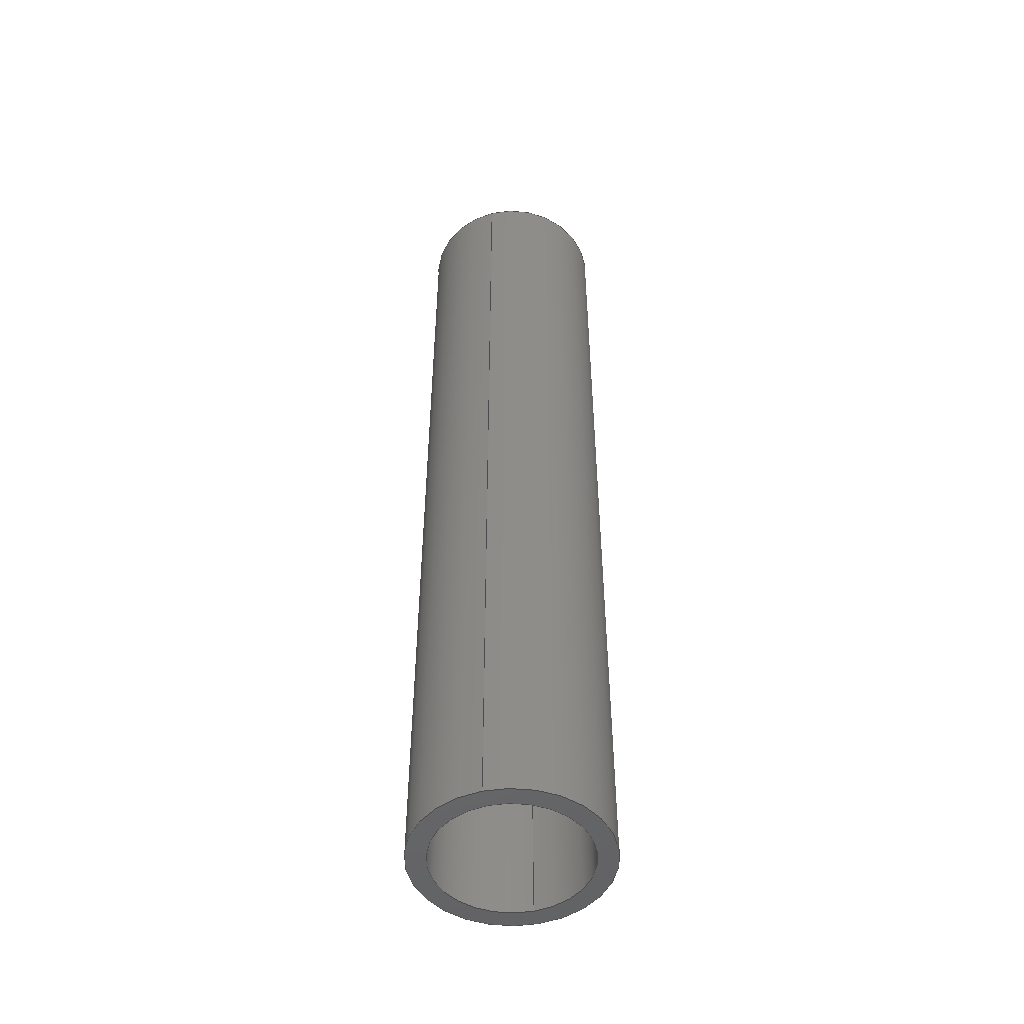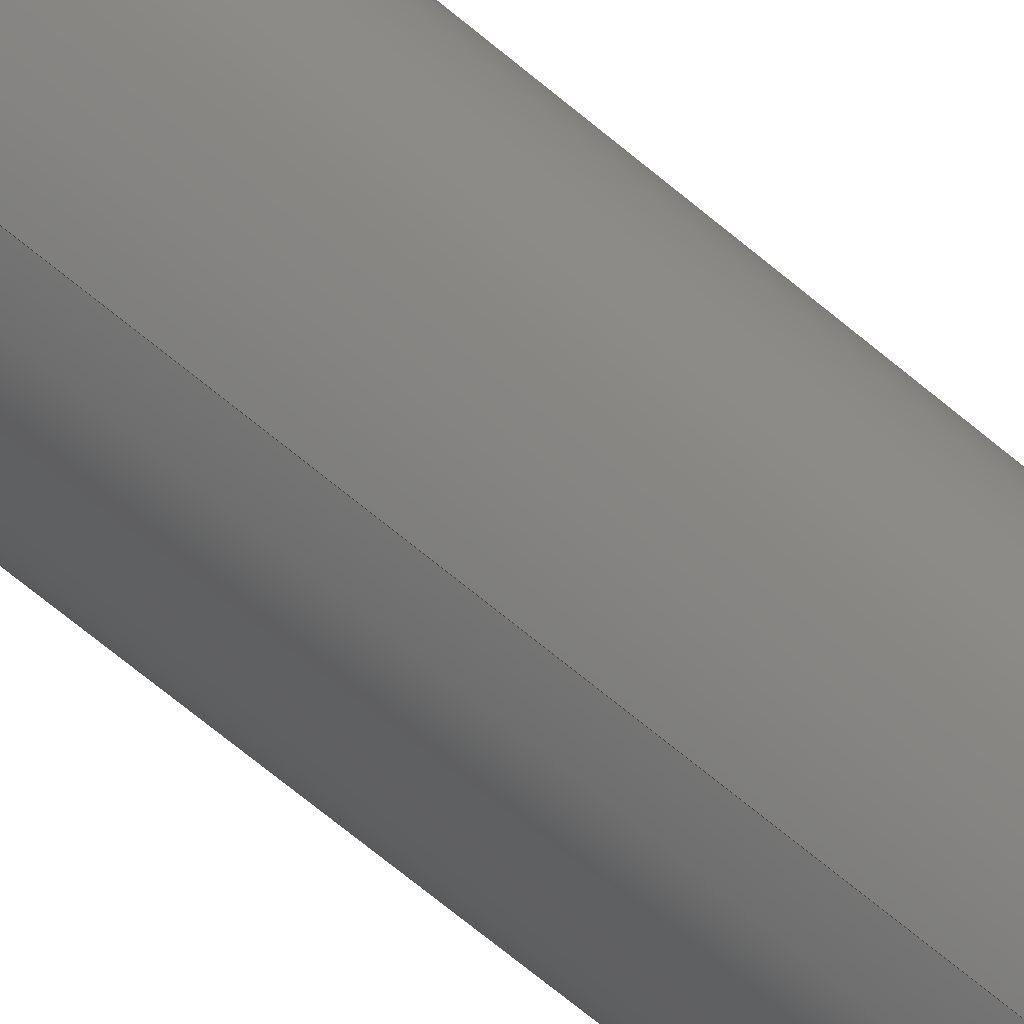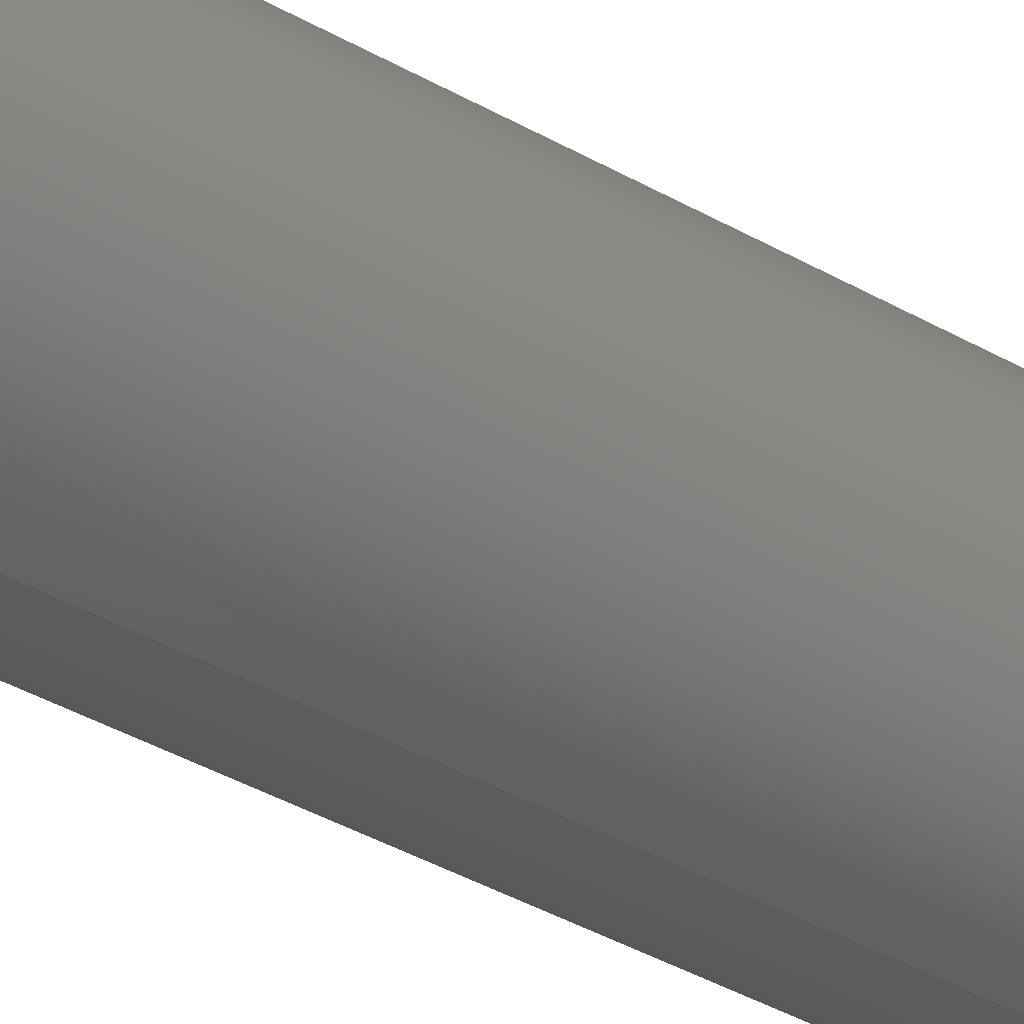
<metadata>
{"format":"step","ext":"step","renderer":"f3d","projection":"perspective","resolution":1024,"background":"white","views":[{"elev":-49.8,"azim":-164.7,"up":"+Y"},{"elev":-72.8,"azim":50.8,"up":"+Z"},{"elev":-39.3,"azim":54.4,"up":"+Z"}]}
</metadata>
<code>
ISO-10303-21;
DATA;
#1 = PERSON ( 'UNSPECIFIED', 'UNSPECIFIED', 'UNSPECIFIED', ('UNSPECIFIED'), ('UNSPECIFIED'), ('UNSPECIFIED') ) ;
#2 = CARTESIAN_POINT ( 'NONE',  ( 0, 0, 0 ) ) ;
#3 = CIRCLE ( 'NONE', #211, 5 ) ;
#4 = EDGE_CURVE ( 'NONE', #191, #124, #129, .T. ) ;
#5 = COORDINATED_UNIVERSAL_TIME_OFFSET ( 6, 0, .BEHIND. ) ;
#6 = DIRECTION ( 'NONE',  ( -0, -1, -0 ) ) ;
#7 = DIRECTION ( 'NONE',  ( 0, 0, 1 ) ) ;
#8 = CC_DESIGN_PERSON_AND_ORGANIZATION_ASSIGNMENT ( #42, #80, ( #176 ) ) ;
#9 = CC_DESIGN_DATE_AND_TIME_ASSIGNMENT ( #219, #14, ( #131 ) ) ;
#10 = EDGE_LOOP ( 'NONE', ( #174, #246 ) ) ;
#11 = DATE_AND_TIME ( #72, #79 ) ;
#12 = DIRECTION ( 'NONE',  ( 0, 0, 1 ) ) ;
#13 = DIRECTION ( 'NONE',  ( 0, 0, 1 ) ) ;
#14 = DATE_TIME_ROLE ( 'classification_date' ) ;
#15 = LINE ( 'NONE', #234, #213 ) ;
#16 = APPROVAL_DATE_TIME ( #151, #168 ) ;
#17 = EDGE_CURVE ( 'NONE', #227, #239, #98, .T. ) ;
#18 = APPROVAL_ROLE ( '' ) ;
#19 = ORIENTED_EDGE ( 'NONE', *, *, #247, .T. ) ;
#20 = CALENDAR_DATE ( 2017, 13, 6 ) ;
#21 = CIRCLE ( 'NONE', #109, 4 ) ;
#22 = AXIS2_PLACEMENT_3D ( 'NONE', #141, #6, #88 ) ;
#23 = CARTESIAN_POINT ( 'NONE',  ( 0, 50, 0 ) ) ;
#24 = DIRECTION ( 'NONE',  ( 0, 1, 0 ) ) ;
#25 = ORIENTED_EDGE ( 'NONE', *, *, #224, .T. ) ;
#26 = AXIS2_PLACEMENT_3D ( 'NONE', #96, #166, #190 ) ;
#27 = CARTESIAN_POINT ( 'NONE',  ( 0, 50, 0 ) ) ;
#28 = DIRECTION ( 'NONE',  ( 0, 1, 0 ) ) ;
#29 = ORIENTED_EDGE ( 'NONE', *, *, #216, .T. ) ;
#30 = CARTESIAN_POINT ( 'NONE',  ( 6.123e-16, 50, 5 ) ) ;
#31 = AXIS2_PLACEMENT_3D ( 'NONE', #27, #73, #204 ) ;
#32 = ADVANCED_FACE ( 'NONE', ( #169 ), #87, .F. ) ;
#33 = CARTESIAN_POINT ( 'NONE',  ( 0, 50, 0 ) ) ;
#34 =( NAMED_UNIT ( * ) PLANE_ANGLE_UNIT ( ) SI_UNIT ( $, .RADIAN. ) );
#35 = SHAPE_DEFINITION_REPRESENTATION ( #230, #85 ) ;
#36 = VERTEX_POINT ( 'NONE', #175 ) ;
#37 = EDGE_CURVE ( 'NONE', #36, #191, #43, .T. ) ;
#38 = PERSON_AND_ORGANIZATION ( #1, #163 ) ;
#39 = ORIENTED_EDGE ( 'NONE', *, *, #160, .F. ) ;
#40 = ADVANCED_FACE ( 'NONE', ( #164 ), #70, .T. ) ;
#41 = LINE ( 'NONE', #30, #242 ) ;
#42 = PERSON_AND_ORGANIZATION ( #1, #163 ) ;
#43 = LINE ( 'NONE', #47, #126 ) ;
#44 = AXIS2_PLACEMENT_3D ( 'NONE', #68, #28, #162 ) ;
#45 = CARTESIAN_POINT ( 'NONE',  ( 0, 50, 0 ) ) ;
#46 = EDGE_CURVE ( 'NONE', #63, #120, #177, .T. ) ;
#47 = CARTESIAN_POINT ( 'NONE',  ( 0, 50, -5 ) ) ;
#48 = ORIENTED_EDGE ( 'NONE', *, *, #17, .F. ) ;
#49 = PLANE ( 'NONE',  #217 ) ;
#50 = AXIS2_PLACEMENT_3D ( 'NONE', #45, #64, #202 ) ;
#51 = CARTESIAN_POINT ( 'NONE',  ( 0, 0, 0 ) ) ;
#52 =( LENGTH_UNIT ( ) NAMED_UNIT ( * ) SI_UNIT ( .MILLI., .METRE. ) );
#53 = CARTESIAN_POINT ( 'NONE',  ( 0, 0, 0 ) ) ;
#54 = EDGE_CURVE ( 'NONE', #120, #63, #21, .T. ) ;
#55 = CIRCLE ( 'NONE', #26, 4 ) ;
#56 = APPROVAL_DATE_TIME ( #111, #198 ) ;
#57 = PERSON_AND_ORGANIZATION ( #1, #163 ) ;
#58 = EDGE_CURVE ( 'NONE', #227, #120, #15, .T. ) ;
#59 = ADVANCED_FACE ( 'NONE', ( #245, #91 ), #49, .T. ) ;
#60 = ADVANCED_FACE ( 'NONE', ( #232 ), #238, .F. ) ;
#61 = CC_DESIGN_APPROVAL ( #198, ( #167 ) ) ;
#62 = PERSON_AND_ORGANIZATION ( #1, #163 ) ;
#63 = VERTEX_POINT ( 'NONE', #206 ) ;
#64 = DIRECTION ( 'NONE',  ( 0, 1, 0 ) ) ;
#65 = CALENDAR_DATE ( 2017, 13, 6 ) ;
#66 = DIRECTION ( 'NONE',  ( 0, 1, 0 ) ) ;
#67 = CC_DESIGN_PERSON_AND_ORGANIZATION_ASSIGNMENT ( #69, #97, ( #108 ) ) ;
#68 = CARTESIAN_POINT ( 'NONE',  ( 0, 0, 0 ) ) ;
#69 = PERSON_AND_ORGANIZATION ( #1, #163 ) ;
#70 = CYLINDRICAL_SURFACE ( 'NONE', #22, 5 ) ;
#71 = DIRECTION ( 'NONE',  ( 0, 1, 0 ) ) ;
#72 = CALENDAR_DATE ( 2017, 13, 6 ) ;
#73 = DIRECTION ( 'NONE',  ( -0, -1, -0 ) ) ;
#74 = AXIS2_PLACEMENT_3D ( 'NONE', #130, #66, #114 ) ;
#75 = EDGE_CURVE ( 'NONE', #201, #36, #156, .T. ) ;
#76 = CC_DESIGN_APPROVAL ( #168, ( #131 ) ) ;
#77 = MECHANICAL_CONTEXT ( 'NONE', #119, 'mechanical' ) ;
#78 = UNCERTAINTY_MEASURE_WITH_UNIT (LENGTH_MEASURE( 1e-05 ), #52, 'distance_accuracy_value', 'NONE');
#79 = LOCAL_TIME ( 11, 57, 0, #180 ) ;
#80 = PERSON_AND_ORGANIZATION_ROLE ( 'creator' ) ;
#81 = ORIENTED_EDGE ( 'NONE', *, *, #237, .T. ) ;
#82 = CC_DESIGN_PERSON_AND_ORGANIZATION_ASSIGNMENT ( #38, #155, ( #167 ) ) ;
#83 = LOCAL_TIME ( 11, 57, 0, #137 ) ;
#84 = LOCAL_TIME ( 11, 57, 0, #158 ) ;
#85 = ADVANCED_BREP_SHAPE_REPRESENTATION ( '4100-0010-0050', ( #188, #186 ), #243 ) ;
#86 = APPROVAL_PERSON_ORGANIZATION ( #57, #168, #103 ) ;
#87 = CYLINDRICAL_SURFACE ( 'NONE', #231, 4 ) ;
#88 = DIRECTION ( 'NONE',  ( 0, 0, -1 ) ) ;
#89 = DIRECTION ( 'NONE',  ( -0, -1, -0 ) ) ;
#90 = CARTESIAN_POINT ( 'NONE',  ( 0, 50, 0 ) ) ;
#91 = FACE_BOUND ( 'NONE', #207, .T. ) ;
#92 = CC_DESIGN_PERSON_AND_ORGANIZATION_ASSIGNMENT ( #138, #106, ( #167 ) ) ;
#93 = DIRECTION ( 'NONE',  ( 0, 1, 0 ) ) ;
#94 = ORIENTED_EDGE ( 'NONE', *, *, #54, .F. ) ;
#95 = DIRECTION ( 'NONE',  ( 1, 0, 0 ) ) ;
#96 = CARTESIAN_POINT ( 'NONE',  ( 0, 50, 0 ) ) ;
#97 = PERSON_AND_ORGANIZATION_ROLE ( 'design_owner' ) ;
#98 = CIRCLE ( 'NONE', #50, 4 ) ;
#99 = CARTESIAN_POINT ( 'NONE',  ( 4.899e-16, 50, 4 ) ) ;
#100 = ORIENTED_EDGE ( 'NONE', *, *, #75, .T. ) ;
#101 = EDGE_LOOP ( 'NONE', ( #179, #196, #25, #112 ) ) ;
#102 = AXIS2_PLACEMENT_3D ( 'NONE', #51, #192, #13 ) ;
#103 = APPROVAL_ROLE ( '' ) ;
#104 = LOCAL_TIME ( 11, 57, 0, #5 ) ;
#105 = ADVANCED_FACE ( 'NONE', ( #107 ), #159, .T. ) ;
#106 = PERSON_AND_ORGANIZATION_ROLE ( 'design_supplier' ) ;
#107 = FACE_OUTER_BOUND ( 'NONE', #101, .T. ) ;
#108 = PRODUCT ( '4100-0010-0050', '4100-0010-0050', '', ( #77 ) ) ;
#109 = AXIS2_PLACEMENT_3D ( 'NONE', #183, #71, #7 ) ;
#110 = DIRECTION ( 'NONE',  ( 0, 0, 1 ) ) ;
#111 = DATE_AND_TIME ( #20, #134 ) ;
#112 = ORIENTED_EDGE ( 'NONE', *, *, #37, .F. ) ;
#113 = CARTESIAN_POINT ( 'NONE',  ( 0, 0, -5 ) ) ;
#114 = DIRECTION ( 'NONE',  ( 0, 0, 1 ) ) ;
#115 = DIRECTION ( 'NONE',  ( 0, 0, 1 ) ) ;
#116 = FACE_BOUND ( 'NONE', #10, .T. ) ;
#117 = ORIENTED_EDGE ( 'NONE', *, *, #46, .F. ) ;
#118 = COORDINATED_UNIVERSAL_TIME_OFFSET ( 6, 0, .BEHIND. ) ;
#119 = APPLICATION_CONTEXT ( 'configuration controlled 3d designs of mechanical parts and assemblies' ) ;
#120 = VERTEX_POINT ( 'NONE', #236 ) ;
#121 = APPLICATION_PROTOCOL_DEFINITION ( 'international standard', 'config_control_design', 1994, #226 ) ;
#122 = ORIENTED_EDGE ( 'NONE', *, *, #58, .T. ) ;
#123 = AXIS2_PLACEMENT_3D ( 'NONE', #2, #24, #110 ) ;
#124 = VERTEX_POINT ( 'NONE', #184 ) ;
#125 = CIRCLE ( 'NONE', #102, 5 ) ;
#126 = VECTOR ( 'NONE', #89, 1000 ) ;
#127 = CC_DESIGN_PERSON_AND_ORGANIZATION_ASSIGNMENT ( #199, #229, ( #131 ) ) ;
#128 = CARTESIAN_POINT ( 'NONE',  ( 6.123e-16, 50, 5 ) ) ;
#129 = CIRCLE ( 'NONE', #123, 5 ) ;
#130 = CARTESIAN_POINT ( 'NONE',  ( 0, 50, 0 ) ) ;
#131 = SECURITY_CLASSIFICATION ( '', '', #214 ) ;
#132 = DIRECTION ( 'NONE',  ( 0, 1, 0 ) ) ;
#133 = ORIENTED_EDGE ( 'NONE', *, *, #4, .T. ) ;
#134 = LOCAL_TIME ( 11, 57, 0, #118 ) ;
#135 = APPROVAL_ROLE ( '' ) ;
#136 = EDGE_LOOP ( 'NONE', ( #208, #185, #29, #94 ) ) ;
#137 = COORDINATED_UNIVERSAL_TIME_OFFSET ( 6, 0, .BEHIND. ) ;
#138 = PERSON_AND_ORGANIZATION ( #1, #163 ) ;
#139 = ORIENTED_EDGE ( 'NONE', *, *, #237, .F. ) ;
#140 = DIRECTION ( 'NONE',  ( -0, -1, -0 ) ) ;
#141 = CARTESIAN_POINT ( 'NONE',  ( 0, 50, 0 ) ) ;
#142 = DIRECTION ( 'NONE',  ( -0, -1, -0 ) ) ;
#143 = DIRECTION ( 'NONE',  ( 0, 1, 0 ) ) ;
#144 = CARTESIAN_POINT ( 'NONE',  ( 0, 50, -4 ) ) ;
#145 = ORIENTED_EDGE ( 'NONE', *, *, #216, .F. ) ;
#146 = DIRECTION ( 'NONE',  ( 0, 0, -1 ) ) ;
#147 = DIRECTION ( 'NONE',  ( -0, -1, -0 ) ) ;
#148 = DIRECTION ( 'NONE',  ( -0, -1, -0 ) ) ;
#149 = ORIENTED_EDGE ( 'NONE', *, *, #4, .F. ) ;
#150 = EDGE_LOOP ( 'NONE', ( #149, #228 ) ) ;
#151 = DATE_AND_TIME ( #171, #104 ) ;
#152 = APPLICATION_PROTOCOL_DEFINITION ( 'international standard', 'config_control_design', 1994, #119 ) ;
#153 = CARTESIAN_POINT ( 'NONE',  ( 0, 50, -4 ) ) ;
#154 = ORIENTED_EDGE ( 'NONE', *, *, #37, .T. ) ;
#155 = PERSON_AND_ORGANIZATION_ROLE ( 'creator' ) ;
#156 = CIRCLE ( 'NONE', #74, 5 ) ;
#157 = CC_DESIGN_APPROVAL ( #249, ( #176 ) ) ;
#158 = COORDINATED_UNIVERSAL_TIME_OFFSET ( 6, 0, .BEHIND. ) ;
#159 = CYLINDRICAL_SURFACE ( 'NONE', #172, 5 ) ;
#160 = EDGE_CURVE ( 'NONE', #201, #124, #41, .T. ) ;
#161 = CARTESIAN_POINT ( 'NONE',  ( 0, 0, 0 ) ) ;
#162 = DIRECTION ( 'NONE',  ( 0, -0, 1 ) ) ;
#163 = ORGANIZATION ( 'UNSPECIFIED', 'UNSPECIFIED', '' ) ;
#164 = FACE_OUTER_BOUND ( 'NONE', #203, .T. ) ;
#165 = CLOSED_SHELL ( 'NONE', ( #32, #105, #59, #189, #40, #60 ) ) ;
#166 = DIRECTION ( 'NONE',  ( 0, 1, 0 ) ) ;
#167 = PRODUCT_DEFINITION_FORMATION_WITH_SPECIFIED_SOURCE ( 'ANY', '', #108, .NOT_KNOWN. ) ;
#168 = APPROVAL ( #244, 'UNSPECIFIED' ) ;
#169 = FACE_OUTER_BOUND ( 'NONE', #235, .T. ) ;
#170 = DATE_AND_TIME ( #223, #84 ) ;
#171 = CALENDAR_DATE ( 2017, 13, 6 ) ;
#172 = AXIS2_PLACEMENT_3D ( 'NONE', #90, #148, #146 ) ;
#173 = DESIGN_CONTEXT ( 'detailed design', #226, 'design' ) ;
#174 = ORIENTED_EDGE ( 'NONE', *, *, #46, .T. ) ;
#175 = CARTESIAN_POINT ( 'NONE',  ( 0, 50, -5 ) ) ;
#176 = PRODUCT_DEFINITION ( 'UNKNOWN', '', #167, #173 ) ;
#177 = CIRCLE ( 'NONE', #215, 4 ) ;
#178 = CC_DESIGN_SECURITY_CLASSIFICATION ( #131, ( #167 ) ) ;
#179 = ORIENTED_EDGE ( 'NONE', *, *, #75, .F. ) ;
#180 = COORDINATED_UNIVERSAL_TIME_OFFSET ( 6, 0, .BEHIND. ) ;
#181 = CC_DESIGN_DATE_AND_TIME_ASSIGNMENT ( #11, #209, ( #176 ) ) ;
#182 = EDGE_LOOP ( 'NONE', ( #81, #100 ) ) ;
#183 = CARTESIAN_POINT ( 'NONE',  ( 0, 0, 0 ) ) ;
#184 = CARTESIAN_POINT ( 'NONE',  ( 6.123e-16, 0, 5 ) ) ;
#185 = ORIENTED_EDGE ( 'NONE', *, *, #17, .T. ) ;
#186 = AXIS2_PLACEMENT_3D ( 'NONE', #53, #240, #95 ) ;
#187 =( NAMED_UNIT ( * ) SI_UNIT ( $, .STERADIAN. ) SOLID_ANGLE_UNIT ( ) );
#188 = MANIFOLD_SOLID_BREP ( 'Boss-Extrude1', #165 ) ;
#189 = ADVANCED_FACE ( 'NONE', ( #197, #116 ), #220, .F. ) ;
#190 = DIRECTION ( 'NONE',  ( 0, 0, 1 ) ) ;
#191 = VERTEX_POINT ( 'NONE', #113 ) ;
#192 = DIRECTION ( 'NONE',  ( 0, 1, 0 ) ) ;
#193 = PERSON_AND_ORGANIZATION ( #1, #163 ) ;
#194 = APPROVAL_STATUS ( 'not_yet_approved' ) ;
#195 = LINE ( 'NONE', #144, #248 ) ;
#196 = ORIENTED_EDGE ( 'NONE', *, *, #160, .T. ) ;
#197 = FACE_OUTER_BOUND ( 'NONE', #150, .T. ) ;
#198 = APPROVAL ( #194, 'UNSPECIFIED' ) ;
#199 = PERSON_AND_ORGANIZATION ( #1, #163 ) ;
#200 = PRODUCT_RELATED_PRODUCT_CATEGORY ( 'detail', '', ( #108 ) ) ;
#201 = VERTEX_POINT ( 'NONE', #128 ) ;
#202 = DIRECTION ( 'NONE',  ( 0, 0, 1 ) ) ;
#203 = EDGE_LOOP ( 'NONE', ( #39, #139, #154, #133 ) ) ;
#204 = DIRECTION ( 'NONE',  ( 0, 0, -1 ) ) ;
#205 = CARTESIAN_POINT ( 'NONE',  ( 0, 50, 0 ) ) ;
#206 = CARTESIAN_POINT ( 'NONE',  ( 0, 0, -4 ) ) ;
#207 = EDGE_LOOP ( 'NONE', ( #221, #48 ) ) ;
#208 = ORIENTED_EDGE ( 'NONE', *, *, #58, .F. ) ;
#209 = DATE_TIME_ROLE ( 'creation_date' ) ;
#210 = DIRECTION ( 'NONE',  ( -0, -1, -0 ) ) ;
#211 = AXIS2_PLACEMENT_3D ( 'NONE', #33, #132, #12 ) ;
#212 = APPROVAL_PERSON_ORGANIZATION ( #62, #249, #135 ) ;
#213 = VECTOR ( 'NONE', #140, 1000 ) ;
#214 = SECURITY_CLASSIFICATION_LEVEL ( 'unclassified' ) ;
#215 = AXIS2_PLACEMENT_3D ( 'NONE', #161, #143, #115 ) ;
#216 = EDGE_CURVE ( 'NONE', #239, #63, #195, .T. ) ;
#217 = AXIS2_PLACEMENT_3D ( 'NONE', #205, #93, #222 ) ;
#218 = APPROVAL_PERSON_ORGANIZATION ( #193, #198, #18 ) ;
#219 = DATE_AND_TIME ( #65, #83 ) ;
#220 = PLANE ( 'NONE',  #44 ) ;
#221 = ORIENTED_EDGE ( 'NONE', *, *, #247, .F. ) ;
#222 = DIRECTION ( 'NONE',  ( 0, -0, 1 ) ) ;
#223 = CALENDAR_DATE ( 2017, 13, 6 ) ;
#224 = EDGE_CURVE ( 'NONE', #124, #191, #125, .T. ) ;
#225 = APPROVAL_DATE_TIME ( #170, #249 ) ;
#226 = APPLICATION_CONTEXT ( 'configuration controlled 3d designs of mechanical parts and assemblies' ) ;
#227 = VERTEX_POINT ( 'NONE', #99 ) ;
#228 = ORIENTED_EDGE ( 'NONE', *, *, #224, .F. ) ;
#229 = PERSON_AND_ORGANIZATION_ROLE ( 'classification_officer' ) ;
#230 = PRODUCT_DEFINITION_SHAPE ( 'NONE', 'NONE',  #176 ) ;
#231 = AXIS2_PLACEMENT_3D ( 'NONE', #23, #142, #233 ) ;
#232 = FACE_OUTER_BOUND ( 'NONE', #136, .T. ) ;
#233 = DIRECTION ( 'NONE',  ( 0, 0, -1 ) ) ;
#234 = CARTESIAN_POINT ( 'NONE',  ( 4.899e-16, 50, 4 ) ) ;
#235 = EDGE_LOOP ( 'NONE', ( #19, #122, #117, #145 ) ) ;
#236 = CARTESIAN_POINT ( 'NONE',  ( 4.899e-16, 0, 4 ) ) ;
#237 = EDGE_CURVE ( 'NONE', #36, #201, #3, .T. ) ;
#238 = CYLINDRICAL_SURFACE ( 'NONE', #31, 4 ) ;
#239 = VERTEX_POINT ( 'NONE', #153 ) ;
#240 = DIRECTION ( 'NONE',  ( 0, 0, 1 ) ) ;
#241 = APPROVAL_STATUS ( 'not_yet_approved' ) ;
#242 = VECTOR ( 'NONE', #147, 1000 ) ;
#243 =( GEOMETRIC_REPRESENTATION_CONTEXT ( 3 ) GLOBAL_UNCERTAINTY_ASSIGNED_CONTEXT ( ( #78 ) ) GLOBAL_UNIT_ASSIGNED_CONTEXT ( ( #52, #34, #187 ) ) REPRESENTATION_CONTEXT ( 'NONE', 'WORKASPACE' ) );
#244 = APPROVAL_STATUS ( 'not_yet_approved' ) ;
#245 = FACE_OUTER_BOUND ( 'NONE', #182, .T. ) ;
#246 = ORIENTED_EDGE ( 'NONE', *, *, #54, .T. ) ;
#247 = EDGE_CURVE ( 'NONE', #239, #227, #55, .T. ) ;
#248 = VECTOR ( 'NONE', #210, 1000 ) ;
#249 = APPROVAL ( #241, 'UNSPECIFIED' ) ;
ENDSEC;
END-ISO-10303-21;

</code>
